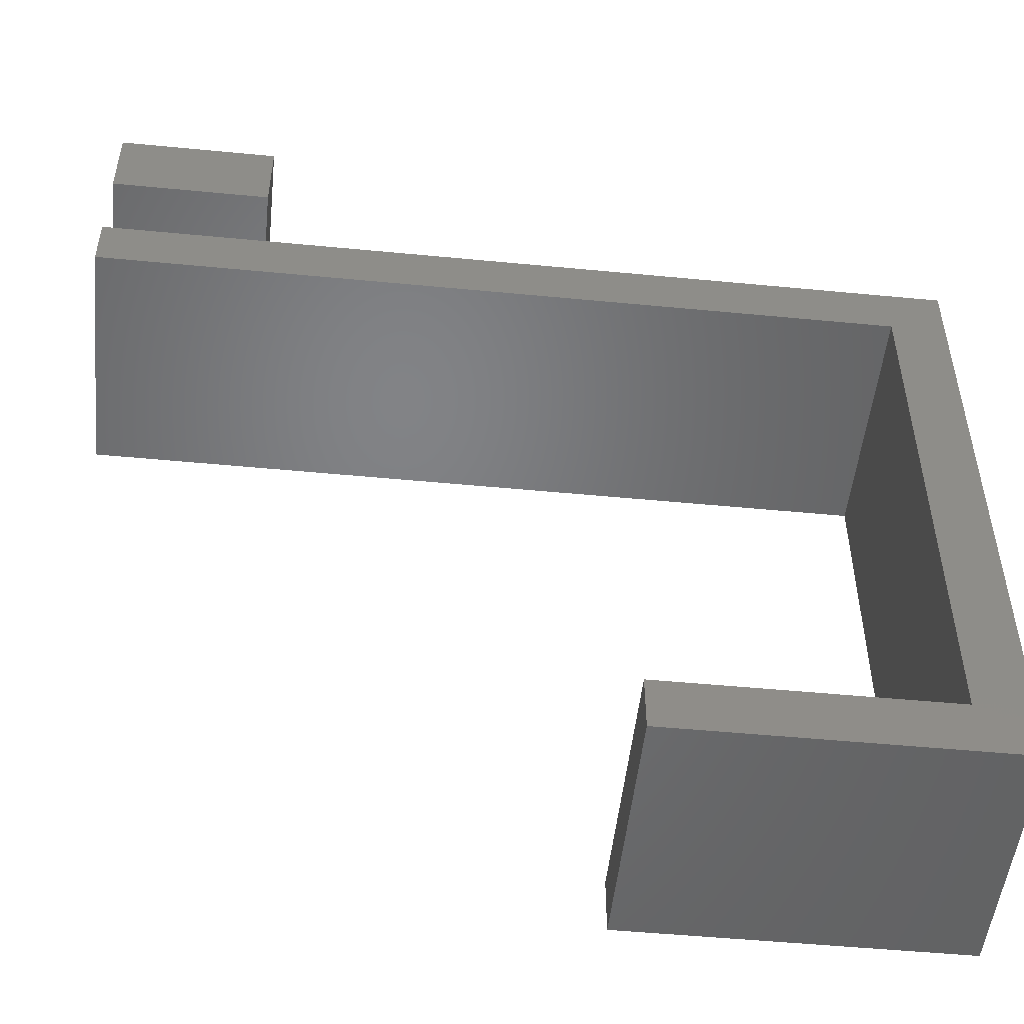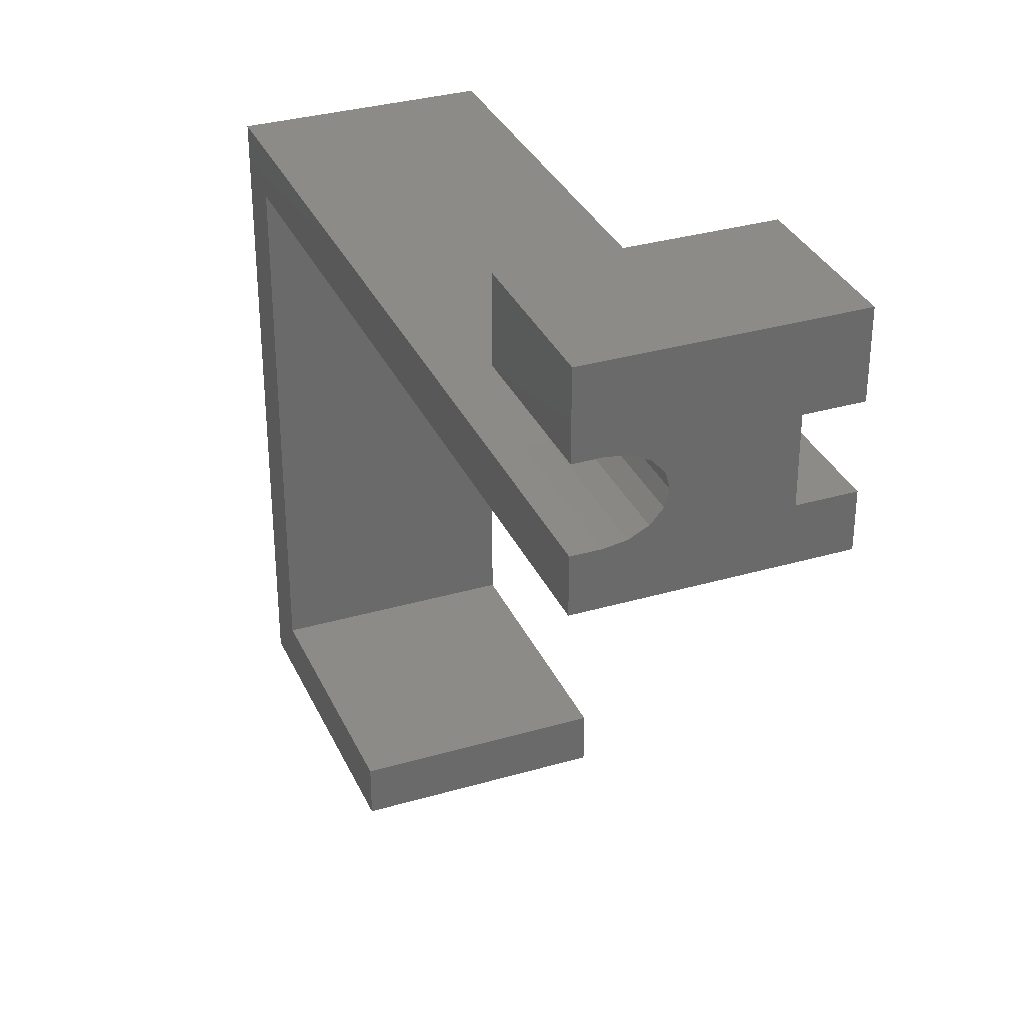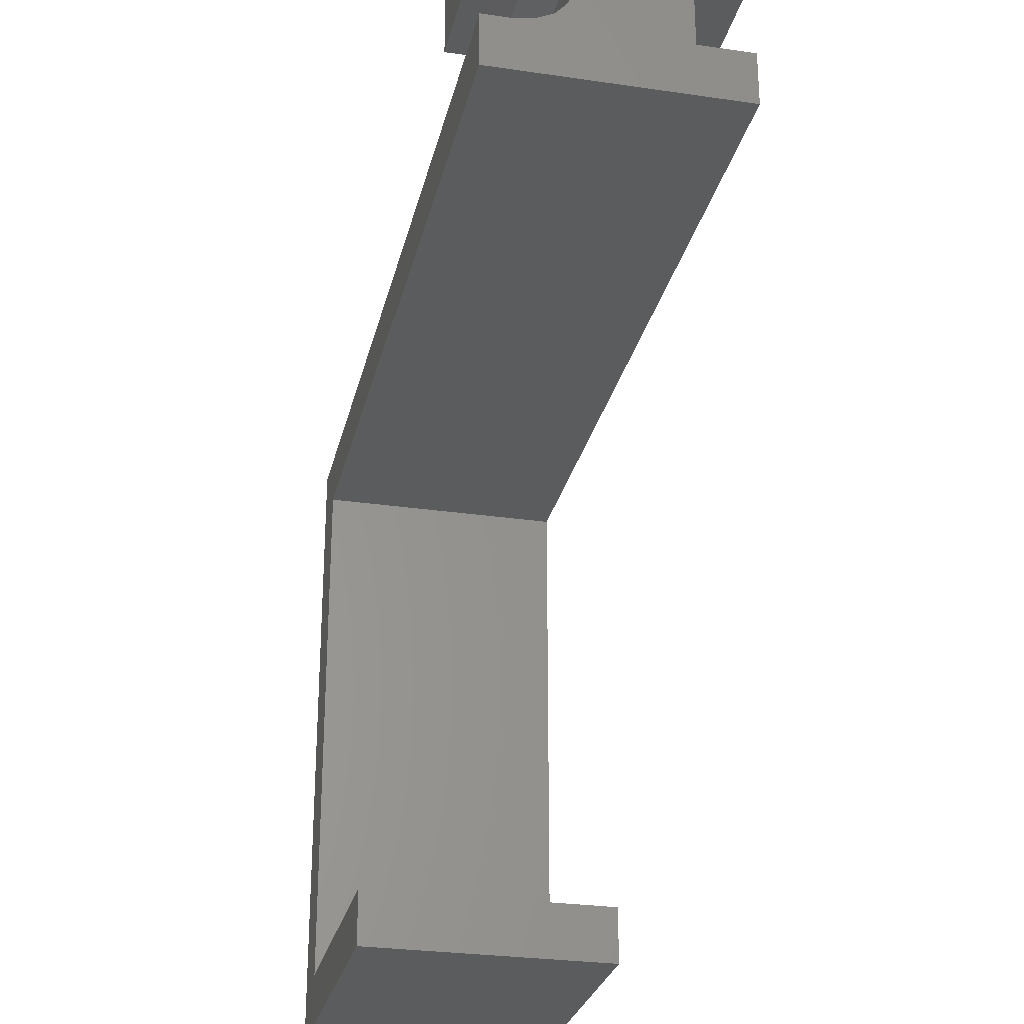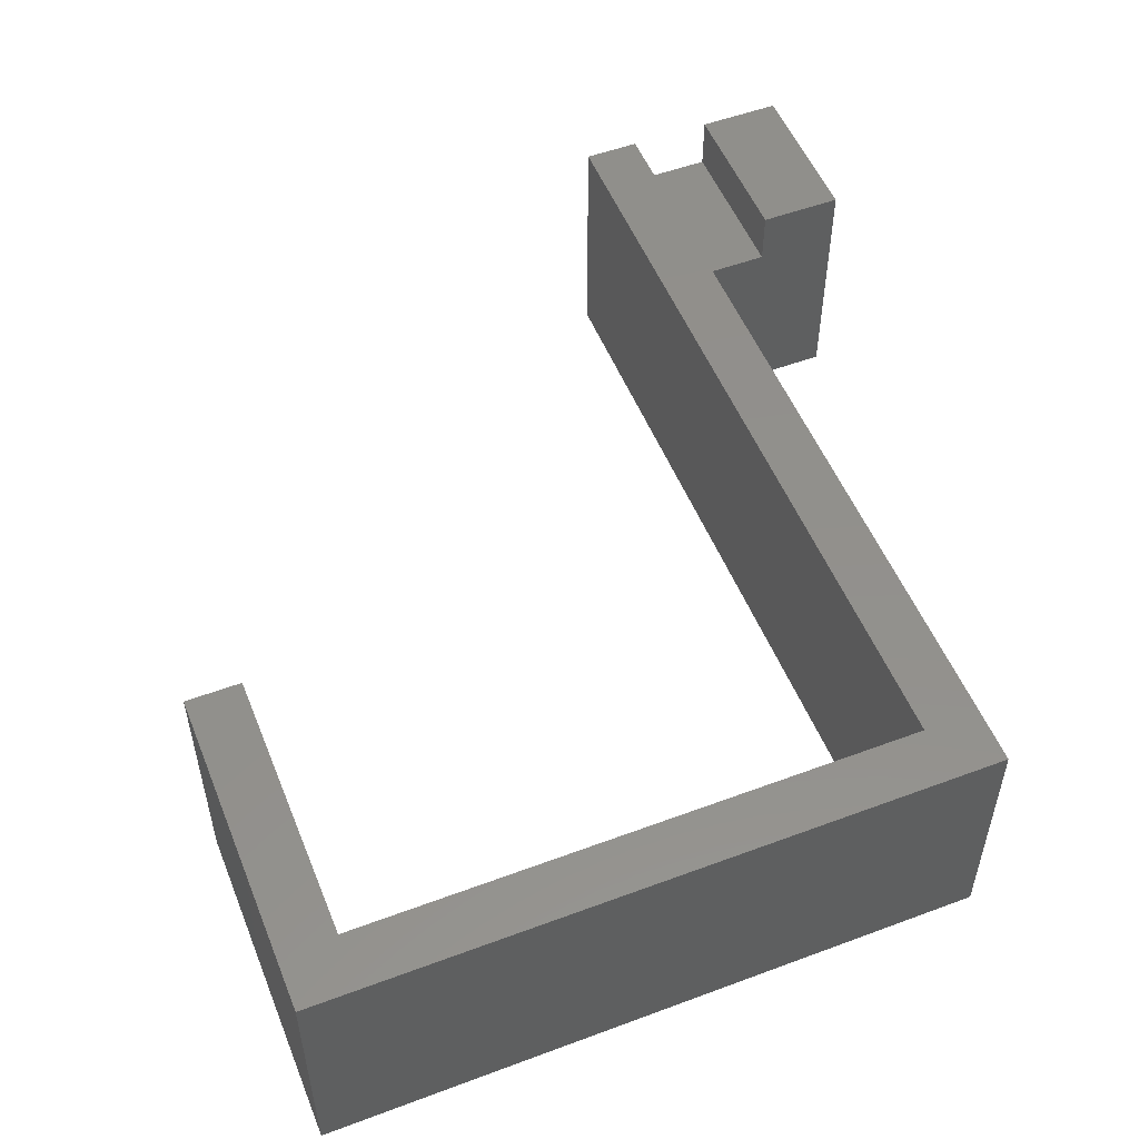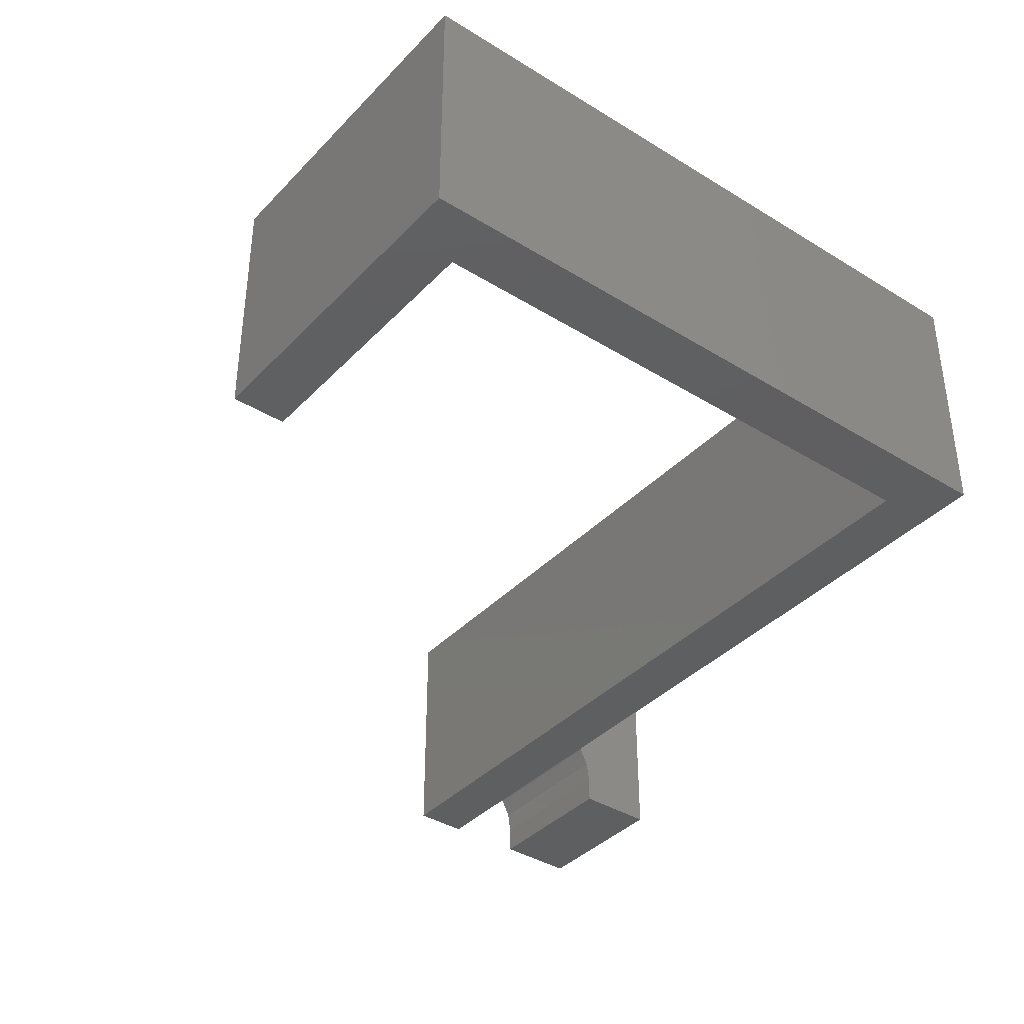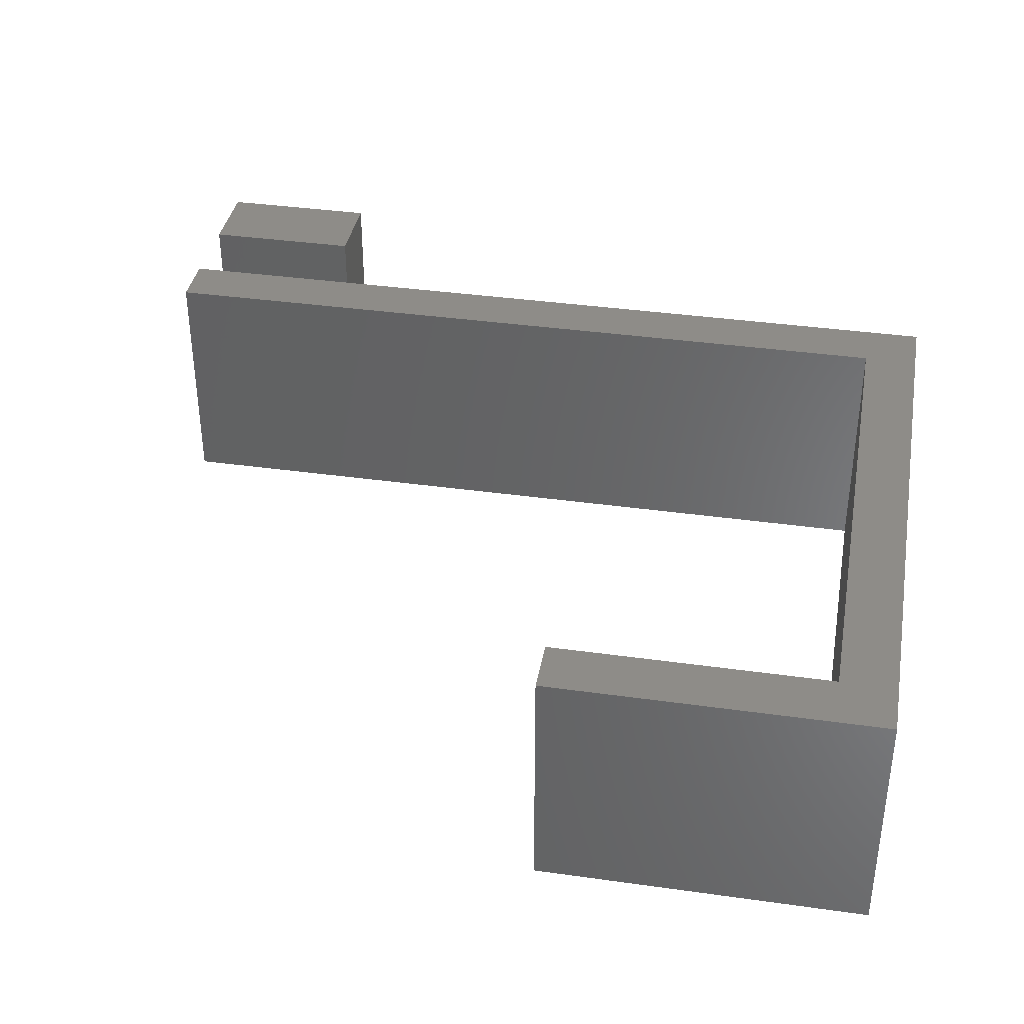
<metadata>
{"format":"stl","ext":"stl","renderer":"f3d","projection":"perspective","resolution":1024,"background":"white","views":[{"elev":-50.9,"azim":-6.0,"up":"+Y"},{"elev":33.1,"azim":-111.8,"up":"+Y"},{"elev":-27.8,"azim":-102.6,"up":"+Y"},{"elev":52.9,"azim":68.2,"up":"+Z"},{"elev":-38.5,"azim":52.0,"up":"+Z"},{"elev":37.6,"azim":10.2,"up":"+Z"}]}
</metadata>
<code>
# stl→obj: 46 verts, 88 faces
v 0 0 0
v 0 2 1
v 0 2 0
v 0 2 7
v 0 0 9
v 0 2 9
v 0 4.561 2.414
v 0 8 0
v 0 4.886 1.765
v 0 5 7
v 0 4.074 2.848
v 0 3.5 3
v 0 2.926 2.848
v 0 2.439 2.414
v 0 2.114 1.765
v 0 5 1
v 0 5 0
v 0 8 9
v 0 5 9
v 5.8 8 0
v 5.8 4.886 1.765
v 5.8 5 1
v 5.8 4.561 2.414
v 5.8 5 7
v 5.8 4.074 2.848
v 5.8 3.5 3
v 5.8 2 7
v 5.8 2.926 2.848
v 5.8 2.439 2.414
v 5.8 2.114 1.765
v 5.8 2 1
v 5.8 8 9
v 5.8 5 9
v 5.8 5 0
v 31 2 9
v 31 2 0
v 29 0 9
v 31 -22 9
v 29 -20 9
v 19 -22 9
v 19 -20 9
v 29 -20 0
v 29 0 0
v 31 -22 0
v 19 -22 0
v 19 -20 0
f 1 2 3
f 2 1 4
f 5 4 1
f 4 5 6
f 7 8 9
f 8 7 10
f 11 10 7
f 12 10 11
f 4 12 13
f 4 13 14
f 12 4 10
f 15 4 14
f 4 15 2
f 16 8 17
f 9 8 16
f 8 10 18
f 18 10 19
f 20 21 22
f 20 23 21
f 24 25 23
f 24 26 25
f 27 26 24
f 26 27 28
f 28 27 29
f 27 30 29
f 30 27 31
f 24 32 33
f 32 24 20
f 23 20 24
f 20 22 34
f 17 22 16
f 22 17 34
f 10 33 19
f 33 10 24
f 35 27 6
f 36 27 35
f 27 36 31
f 3 31 36
f 31 3 2
f 6 27 4
f 12 25 26
f 25 12 11
f 31 15 30
f 15 31 2
f 14 28 29
f 28 14 13
f 9 23 7
f 23 9 21
f 11 23 25
f 23 11 7
f 16 21 9
f 21 16 22
f 30 14 29
f 14 30 15
f 13 26 28
f 26 13 12
f 35 37 38
f 6 37 35
f 37 6 5
f 39 38 37
f 40 39 41
f 39 40 38
f 42 37 43
f 37 42 39
f 44 42 36
f 45 42 44
f 42 45 46
f 43 36 42
f 3 43 1
f 43 3 36
f 1 37 5
f 37 1 43
f 38 36 35
f 36 38 44
f 45 38 40
f 38 45 44
f 45 41 46
f 41 45 40
f 42 41 39
f 41 42 46
f 18 33 32
f 33 18 19
f 17 20 34
f 20 17 8
f 20 18 32
f 18 20 8
f 10 27 24
f 27 10 4

</code>
